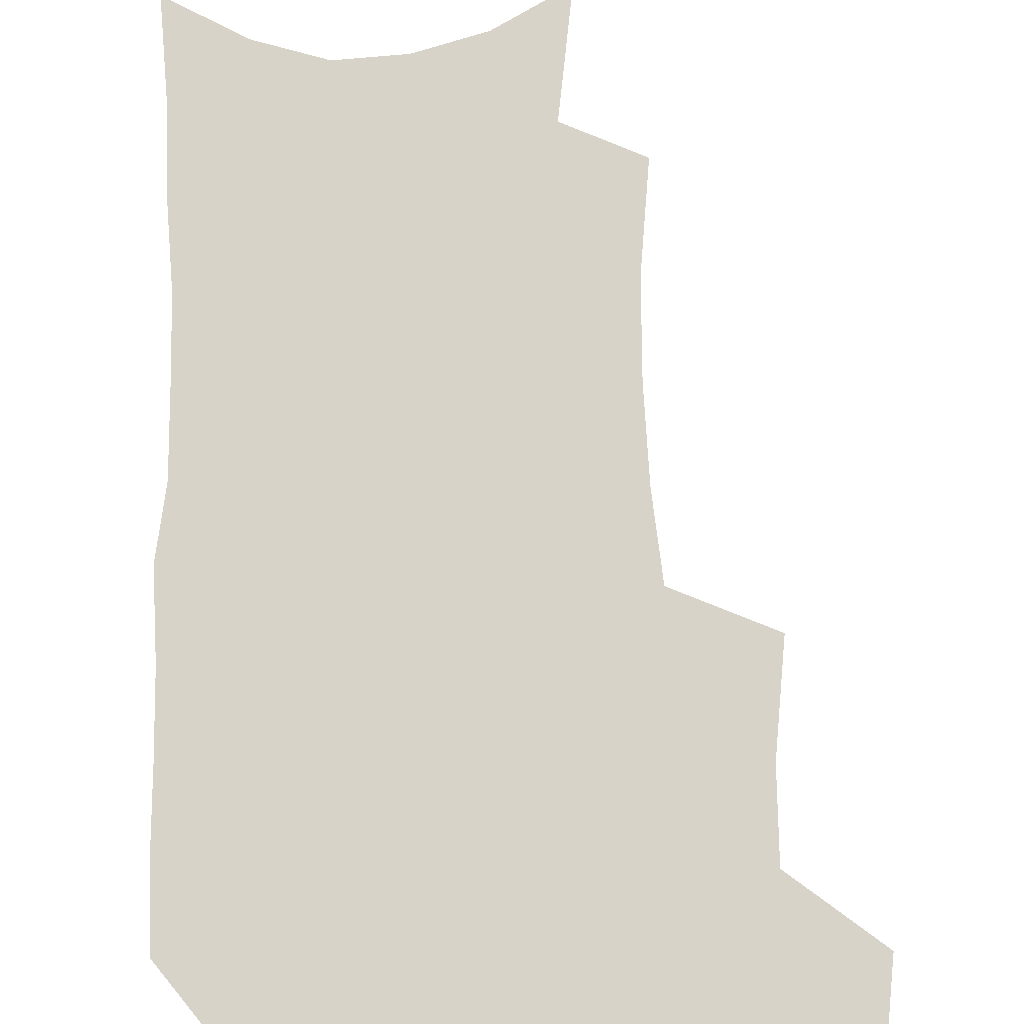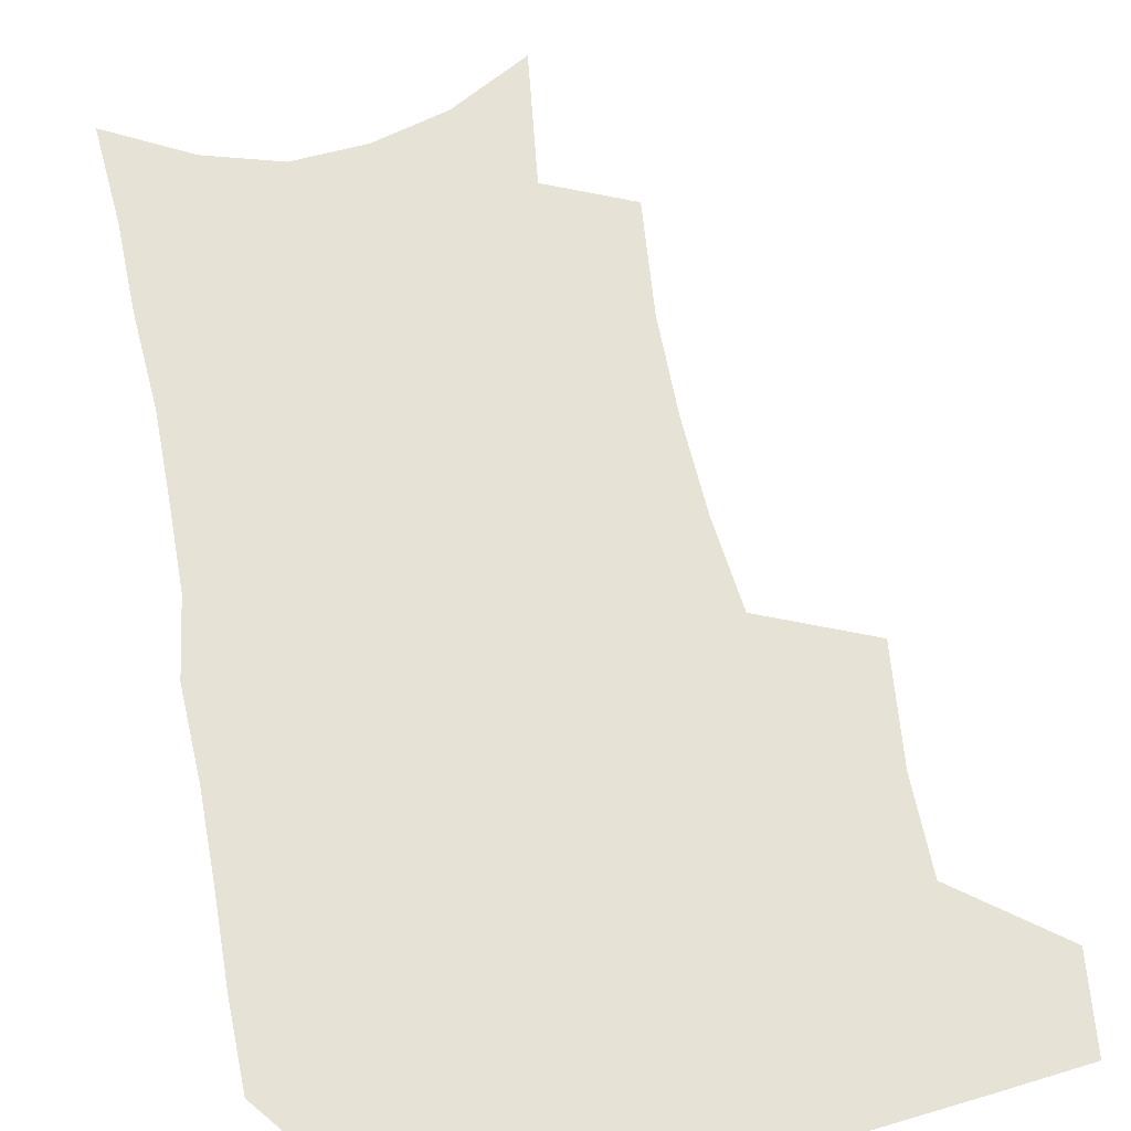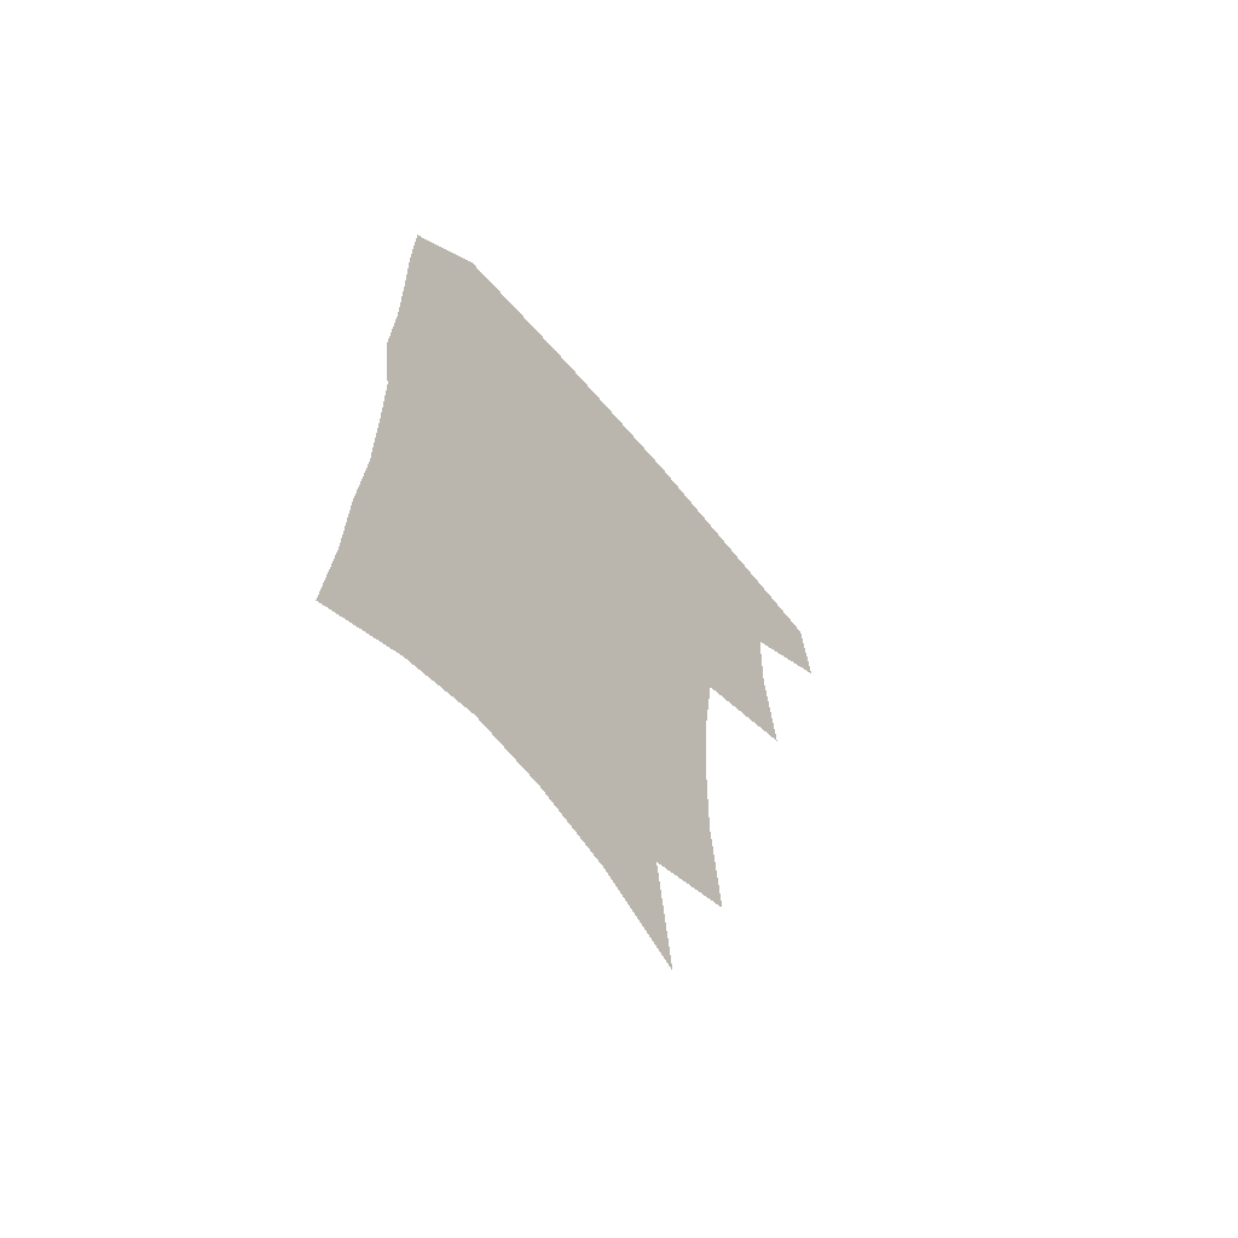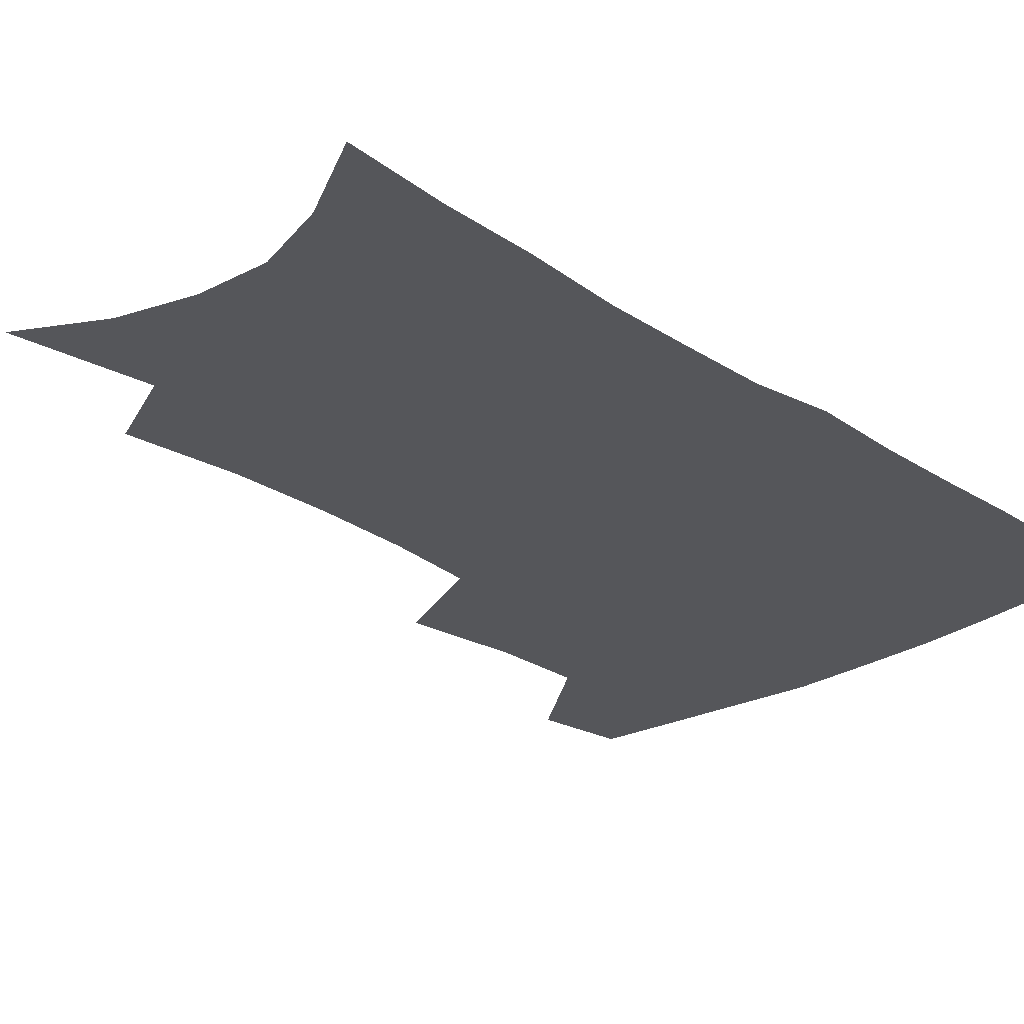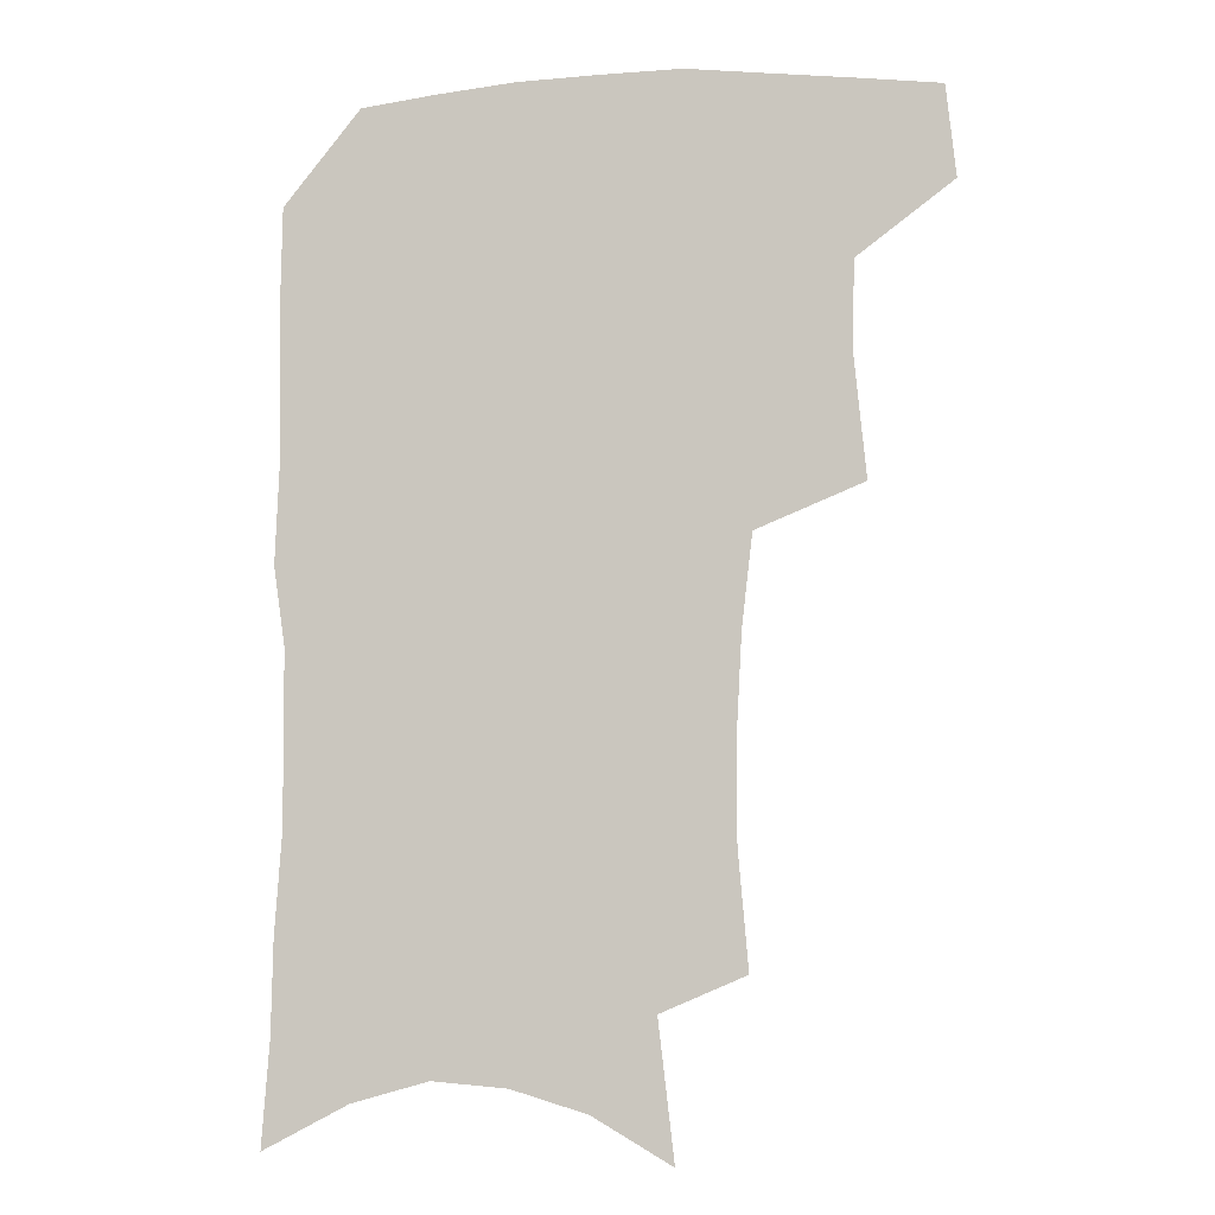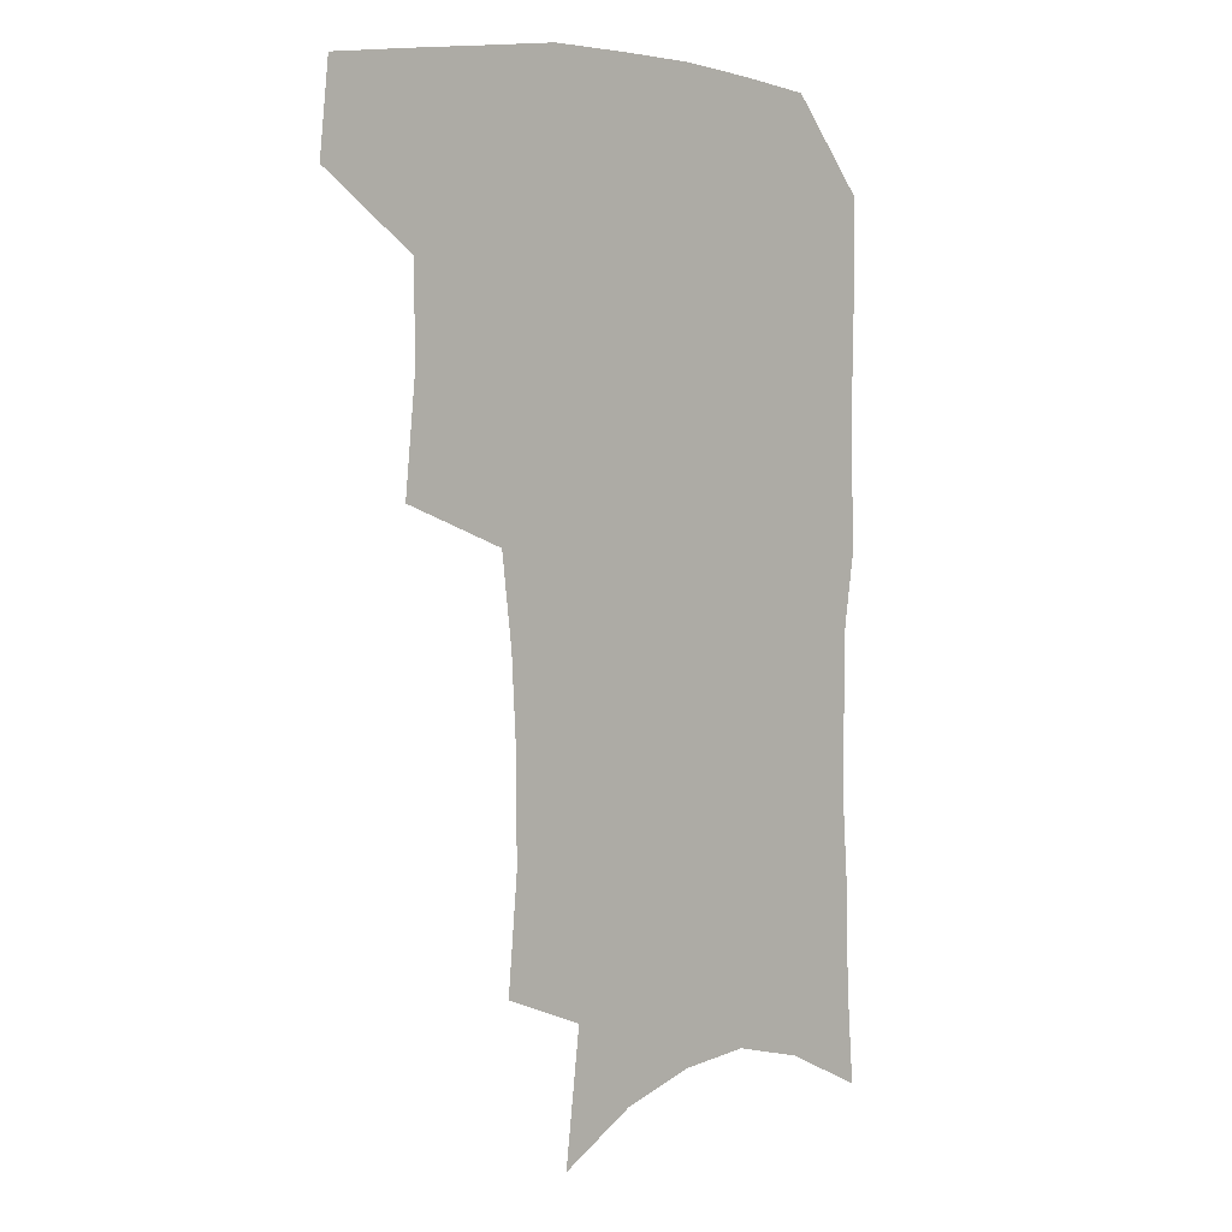
<metadata>
{"format":"obj","ext":"obj","renderer":"f3d","projection":"perspective","resolution":1024,"background":"white","views":[{"elev":77.0,"azim":179.5,"up":"+Z"},{"elev":63.0,"azim":169.3,"up":"+Z"},{"elev":-64.8,"azim":129.9,"up":"+Y"},{"elev":-26.0,"azim":44.1,"up":"+Z"},{"elev":-5.8,"azim":-170.5,"up":"+Y"},{"elev":5.9,"azim":-42.5,"up":"+Y"}]}
</metadata>
<code>
v 482.8 471.3 0
v 486.3 503.5 0
v 513.1 371.4 0
v 517.3 412.5 0
v 516.9 445.7 0
v 519.3 478.4 0
v 516.2 506.9 0
v 552.9 211.3 0
v 556.5 252.3 0
v 556.6 288.3 0
v 554.8 323.2 0
v 551 355.9 0
v 549.4 390.5 0
v 549.3 422.9 0
v 549.4 453.3 0
v 548.5 481.3 0
v 545.1 509.9 0
v 577.2 149.4 0
v 582.9 198.2 0
v 585.2 239.6 0
v 584.2 272.3 0
v 583.7 307.8 0
v 581.7 339.4 0
v 578.6 367.4 0
v 578.4 400.1 0
v 578.4 429.8 0
v 578.2 457.2 0
v 576.8 483.3 0
v 573.4 513 0
v 605.3 165.8 0
v 609.7 215.8 0
v 609.1 248.9 0
v 608 281 0
v 607 314 0
v 605.6 345.1 0
v 604.3 373.9 0
v 603.7 402.4 0
v 603.9 431.6 0
v 604.1 458.3 0
v 603.8 484.3 0
v 602.8 512.4 0
v 632.1 173.8 0
v 632.8 217.5 0
v 632.1 253.1 0
v 630.9 285.3 0
v 630.1 314.5 0
v 629 345.1 0
v 628.6 376.3 0
v 628.6 404.7 0
v 628.8 432.7 0
v 629.6 458.7 0
v 630.6 483.8 0
v 631 511.3 0
v 658.4 175.9 0
v 656.3 216.8 0
v 656 248.1 0
v 654.5 281.1 0
v 652.9 316.4 0
v 652.1 346.6 0
v 653 373.3 0
v 653.2 402 0
v 653.1 431.3 0
v 654.2 457.3 0
v 656.3 482.5 0
v 658.8 508.4 0
v 685.6 168.1 0
v 682.1 207.5 0
v 680.8 241.2 0
v 678.1 277.1 0
v 678.7 306.6 0
v 677.8 338 0
v 677.9 367.7 0
v 679.2 395.8 0
v 680.9 423.4 0
v 681.3 451.9 0
v 681.3 480.1 0
v 685.1 504.9 0
v 691 541 0
v 715.9 152 0
v 713 189.2 0
v 712.3 221.8 0
v 709.8 257 0
v 709.7 288.5 0
v 709.9 319.8 0
v 713.9 347.4 0
v 712.5 380.1 0
v 712.5 411.1 0
v 713 441.1 0
v 712.4 471.3 0
f 5 6 1
f 1 6 2
f 6 7 2
f 12 13 3
f 3 13 4
f 13 14 4
f 4 14 5
f 14 15 5
f 5 15 6
f 15 16 6
f 6 16 7
f 16 17 7
f 19 20 8
f 8 20 9
f 20 21 9
f 9 21 10
f 21 22 10
f 10 22 11
f 22 23 11
f 11 23 12
f 23 24 12
f 12 24 13
f 24 25 13
f 13 25 14
f 25 26 14
f 14 26 15
f 26 27 15
f 15 27 16
f 27 28 16
f 16 28 17
f 28 29 17
f 18 30 19
f 30 31 19
f 19 31 20
f 31 32 20
f 20 32 21
f 32 33 21
f 21 33 22
f 33 34 22
f 22 34 23
f 34 35 23
f 23 35 24
f 35 36 24
f 24 36 25
f 36 37 25
f 25 37 26
f 37 38 26
f 26 38 27
f 38 39 27
f 27 39 28
f 39 40 28
f 28 40 29
f 40 41 29
f 30 42 31
f 42 43 31
f 31 43 32
f 43 44 32
f 32 44 33
f 44 45 33
f 33 45 34
f 45 46 34
f 34 46 35
f 46 47 35
f 35 47 36
f 47 48 36
f 36 48 37
f 48 49 37
f 37 49 38
f 49 50 38
f 38 50 39
f 50 51 39
f 39 51 40
f 51 52 40
f 40 52 41
f 52 53 41
f 42 54 43
f 54 55 43
f 43 55 44
f 55 56 44
f 44 56 45
f 56 57 45
f 45 57 46
f 57 58 46
f 46 58 47
f 58 59 47
f 47 59 48
f 59 60 48
f 48 60 49
f 60 61 49
f 49 61 50
f 61 62 50
f 50 62 51
f 62 63 51
f 51 63 52
f 63 64 52
f 52 64 53
f 64 65 53
f 54 66 55
f 66 67 55
f 55 67 56
f 67 68 56
f 56 68 57
f 68 69 57
f 57 69 58
f 69 70 58
f 58 70 59
f 70 71 59
f 59 71 60
f 71 72 60
f 60 72 61
f 72 73 61
f 61 73 62
f 73 74 62
f 62 74 63
f 74 75 63
f 63 75 64
f 75 76 64
f 64 76 65
f 76 77 65
f 66 79 67
f 79 80 67
f 67 80 68
f 80 81 68
f 68 81 69
f 81 82 69
f 69 82 70
f 82 83 70
f 70 83 71
f 83 84 71
f 71 84 72
f 84 85 72
f 72 85 73
f 85 86 73
f 73 86 74
f 86 87 74
f 74 87 75
f 87 88 75
f 75 88 76
f 88 89 76
f 76 89 77

</code>
